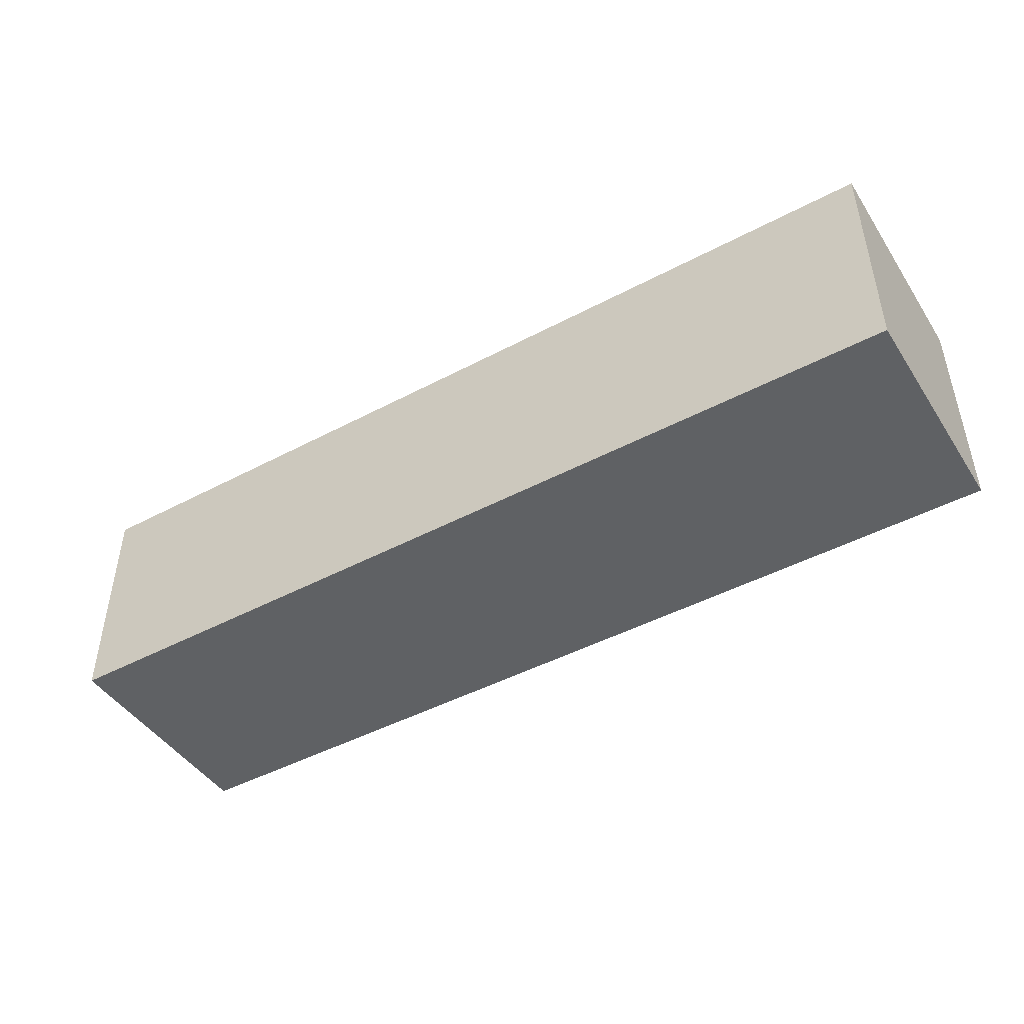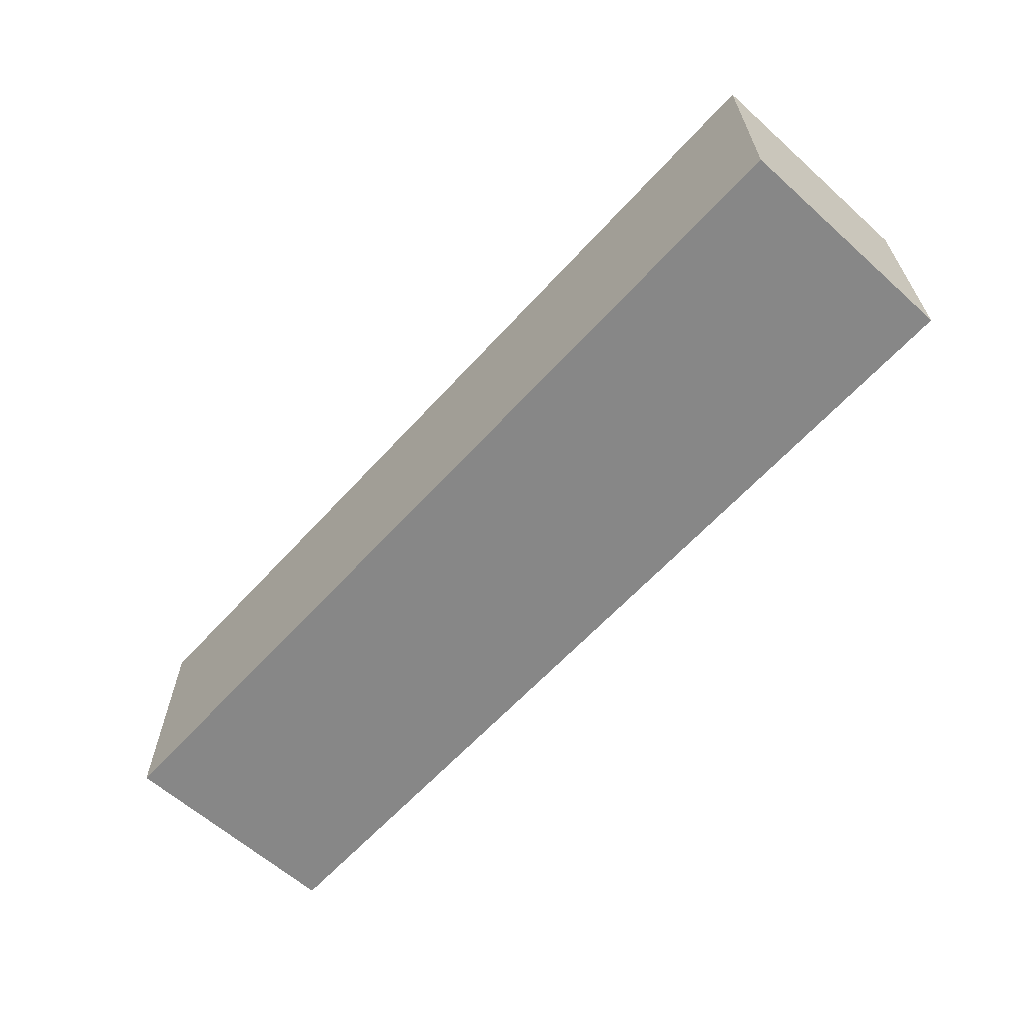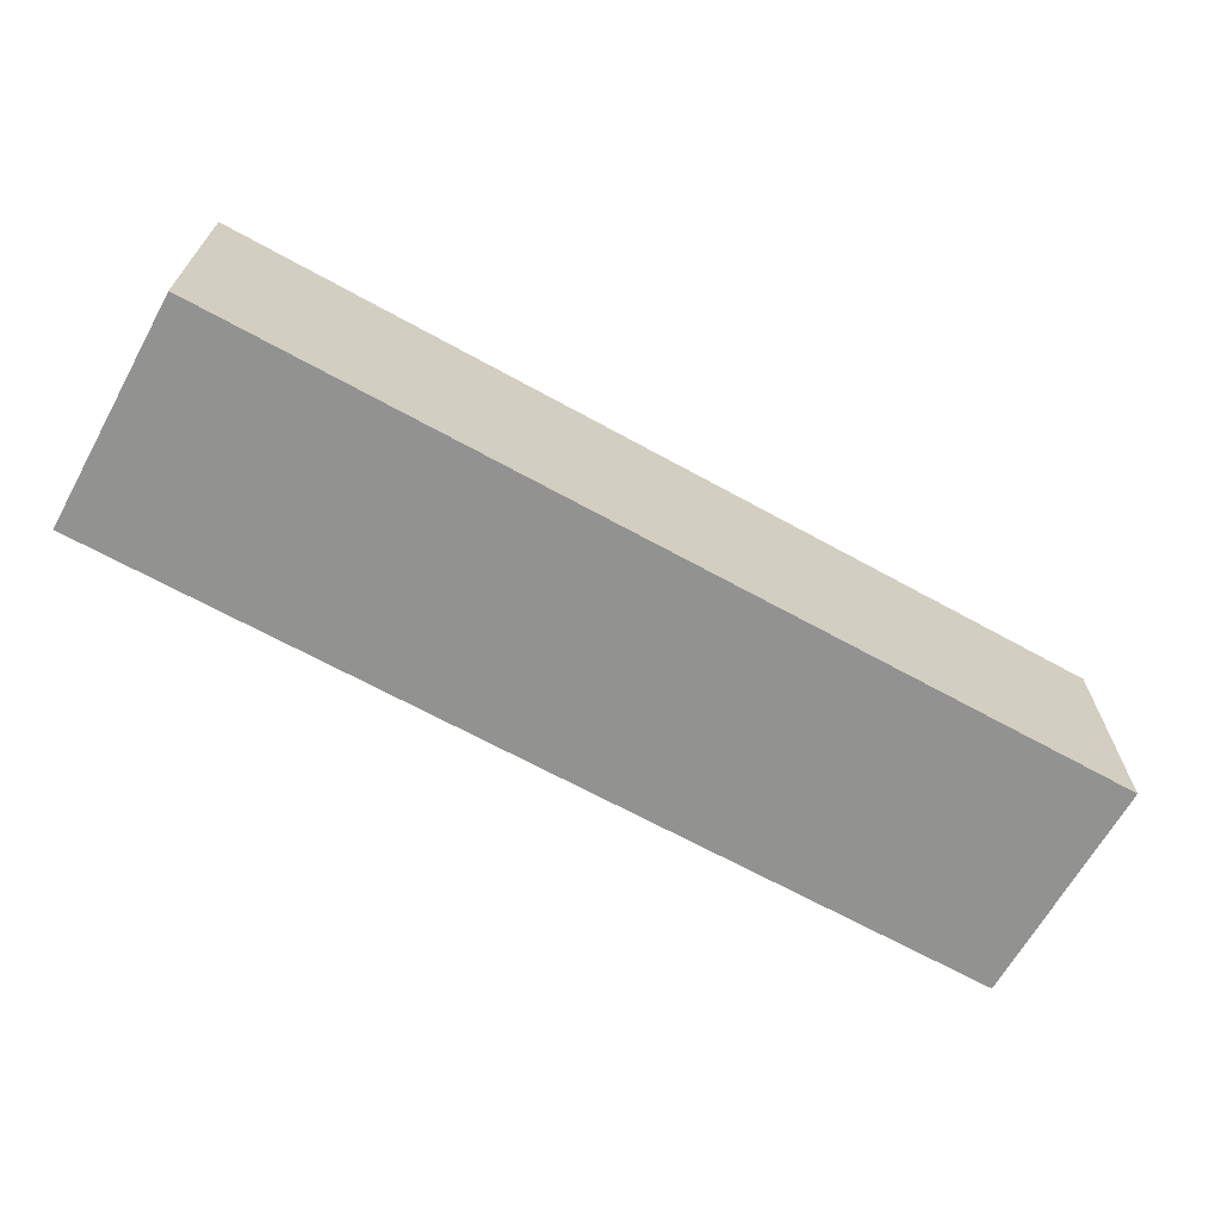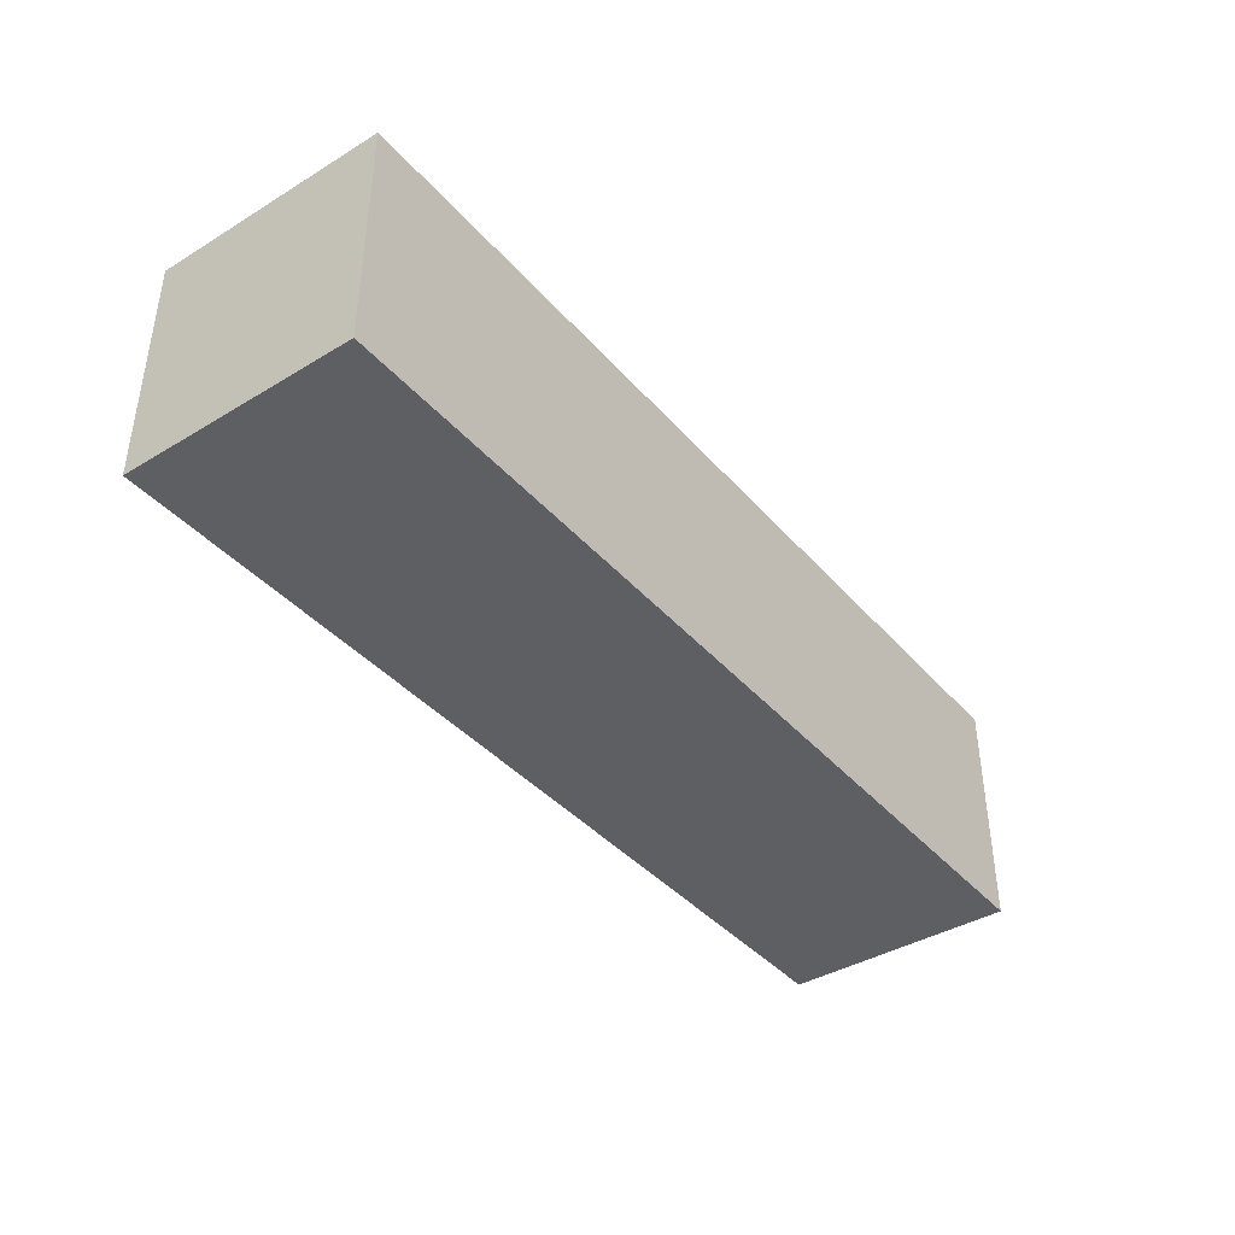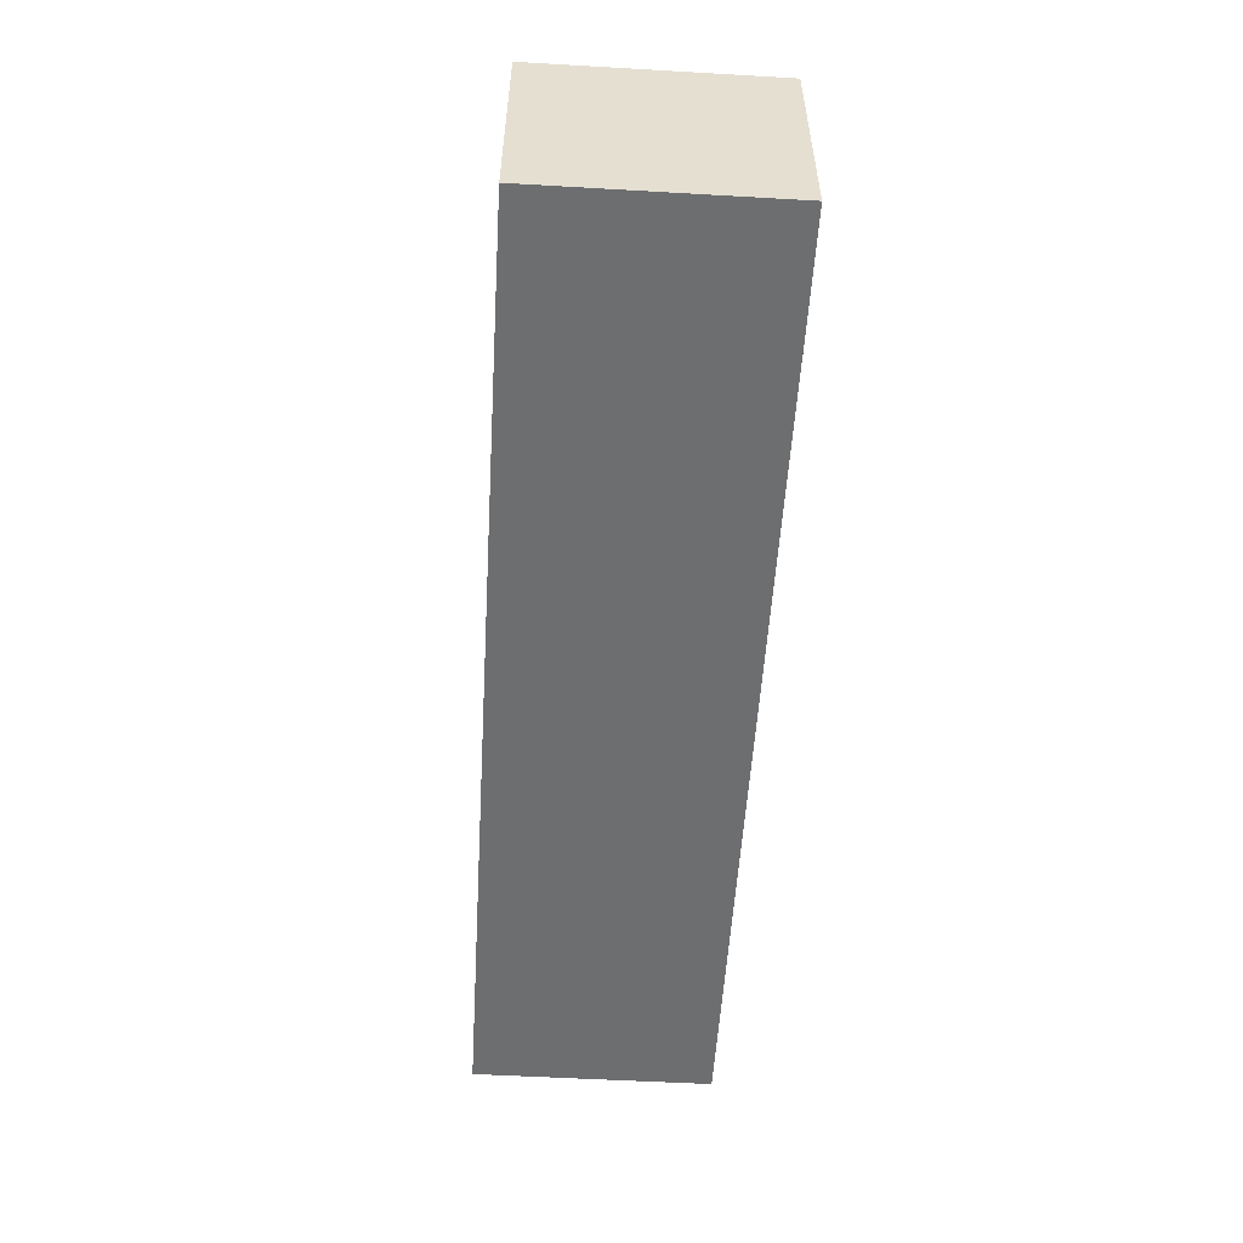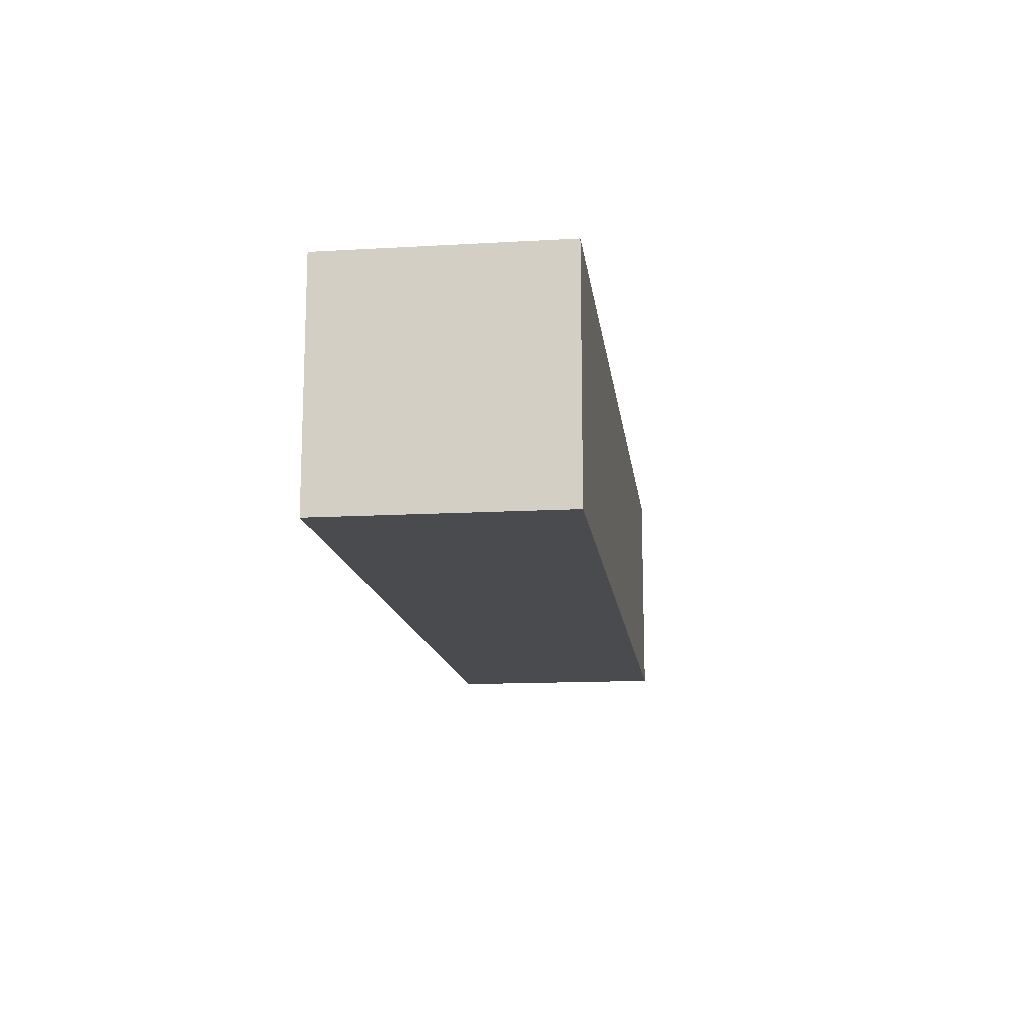
<metadata>
{"format":"obj","ext":"obj","renderer":"f3d","projection":"perspective","resolution":1024,"background":"white","views":[{"elev":-45.7,"azim":-148.6,"up":"+Z"},{"elev":-62.4,"azim":-132.2,"up":"+Y"},{"elev":-66.2,"azim":-29.1,"up":"+Y"},{"elev":-40.1,"azim":-53.3,"up":"+Y"},{"elev":-54.2,"azim":86.5,"up":"+Z"},{"elev":-14.0,"azim":97.2,"up":"+Y"}]}
</metadata>
<code>
g bar
v  0  0  0
v  0  1  0
v  4  0  0
v  4  1  0
v  0  0  1
v  0  1  1
v  4  0  1
v  4  1  1
f 1 3 4
f 1 4 2
f 3 1 5
f 3 5 7
f 7 6 8
f 7 5 6
f 2 4 8
f 2 8 6
f 3 7 8
f 3 8 4
f 5 1 2
f 5 2 6

</code>
